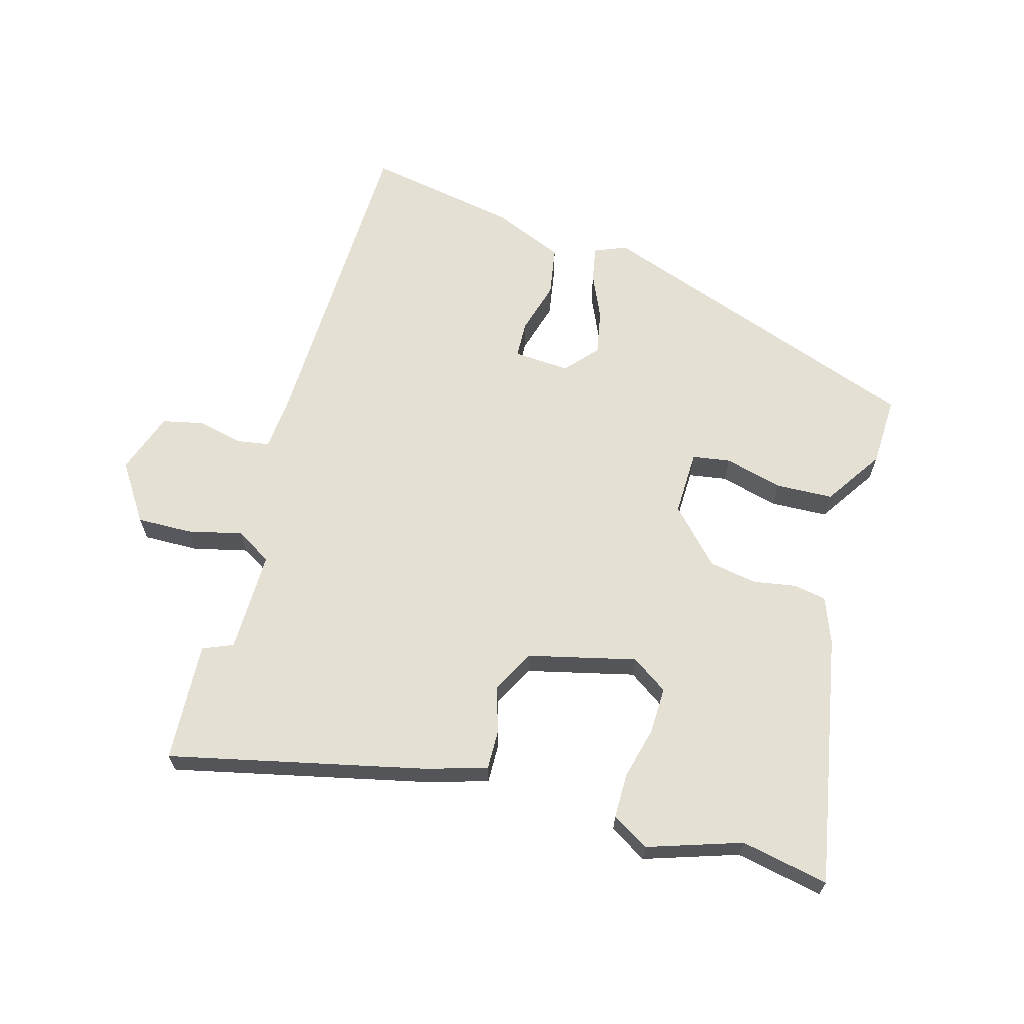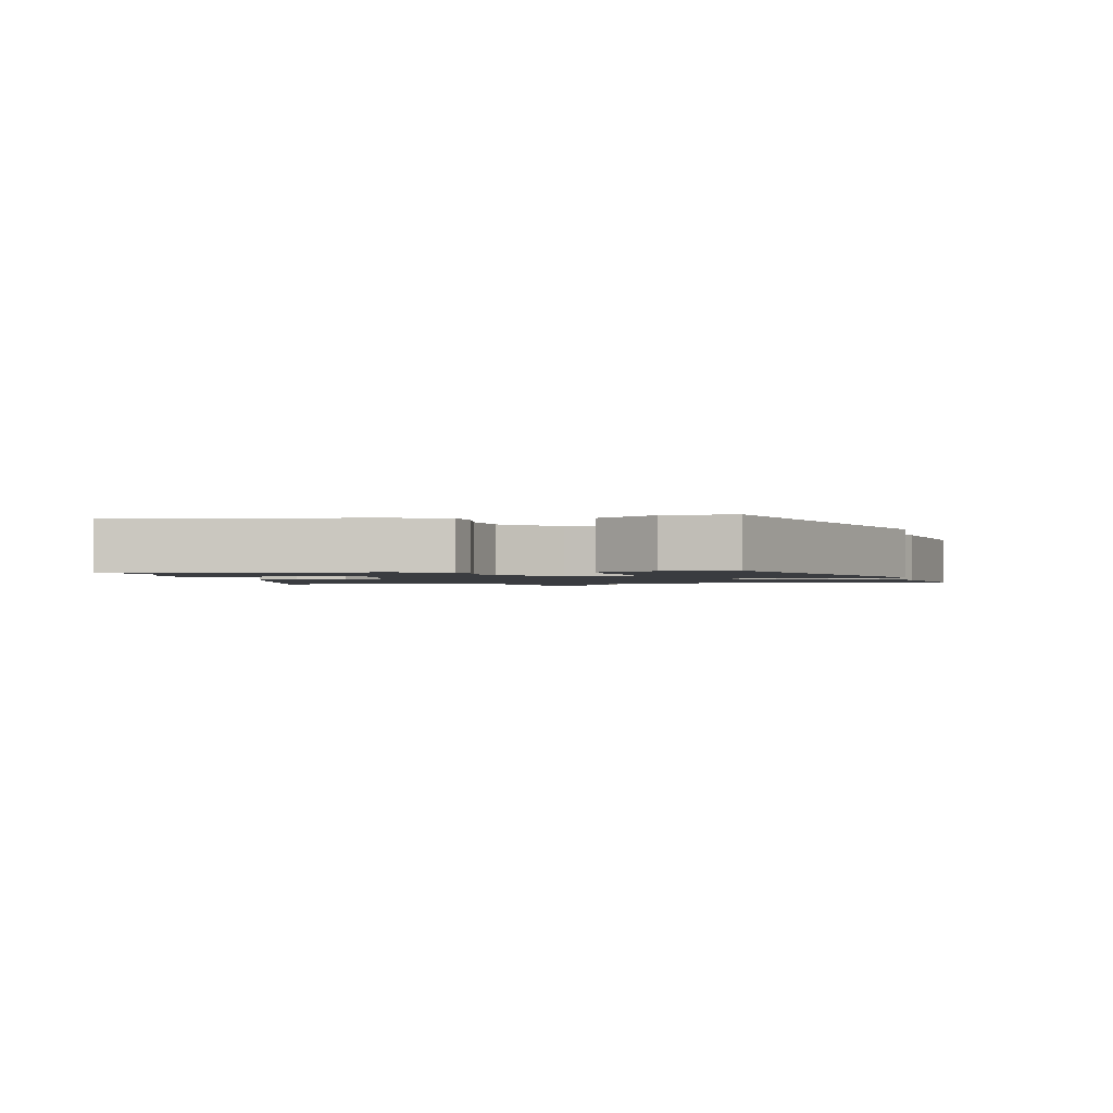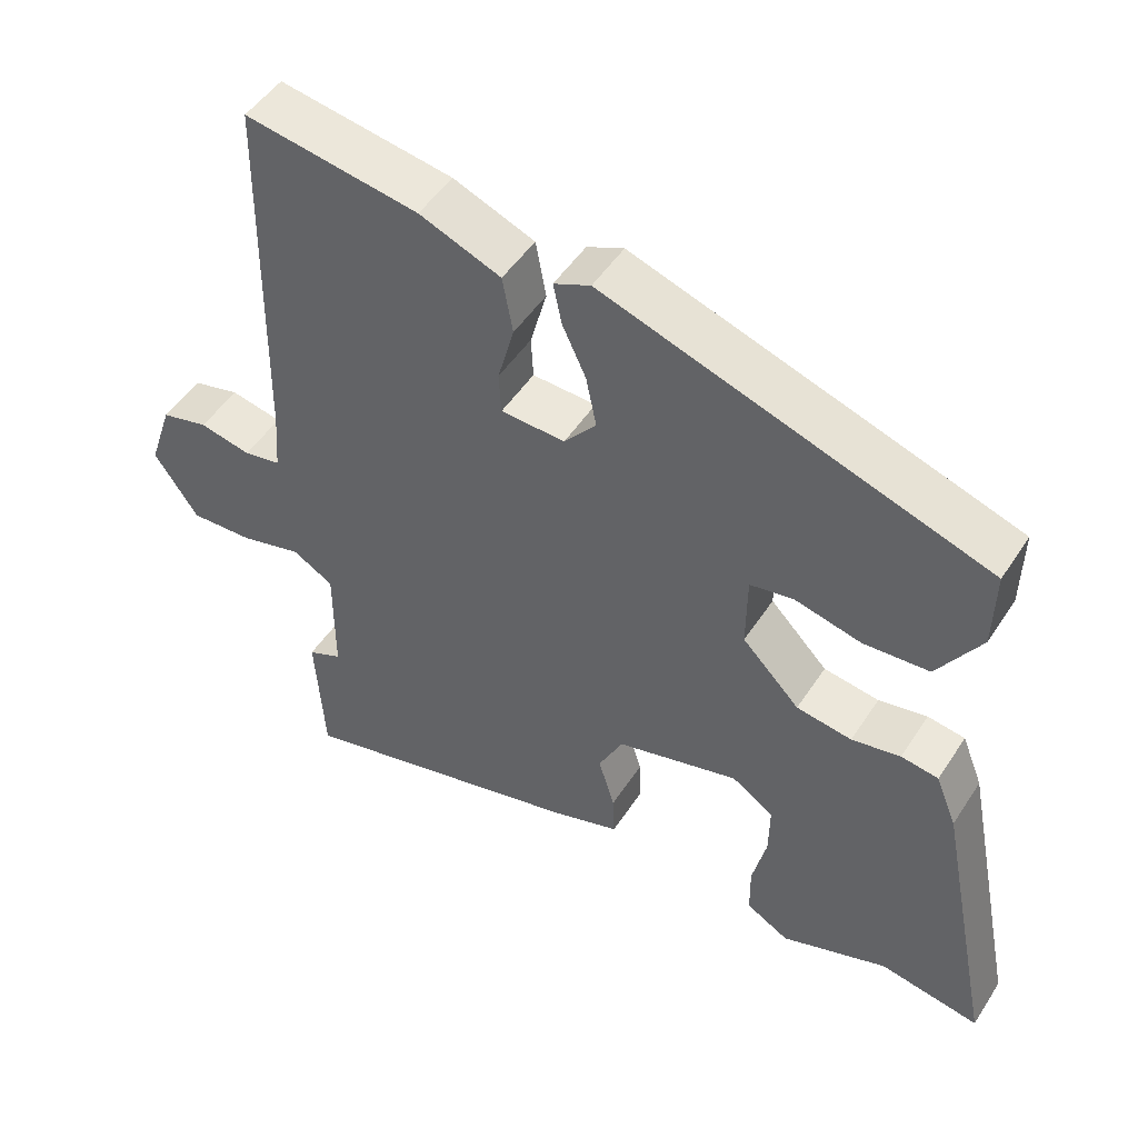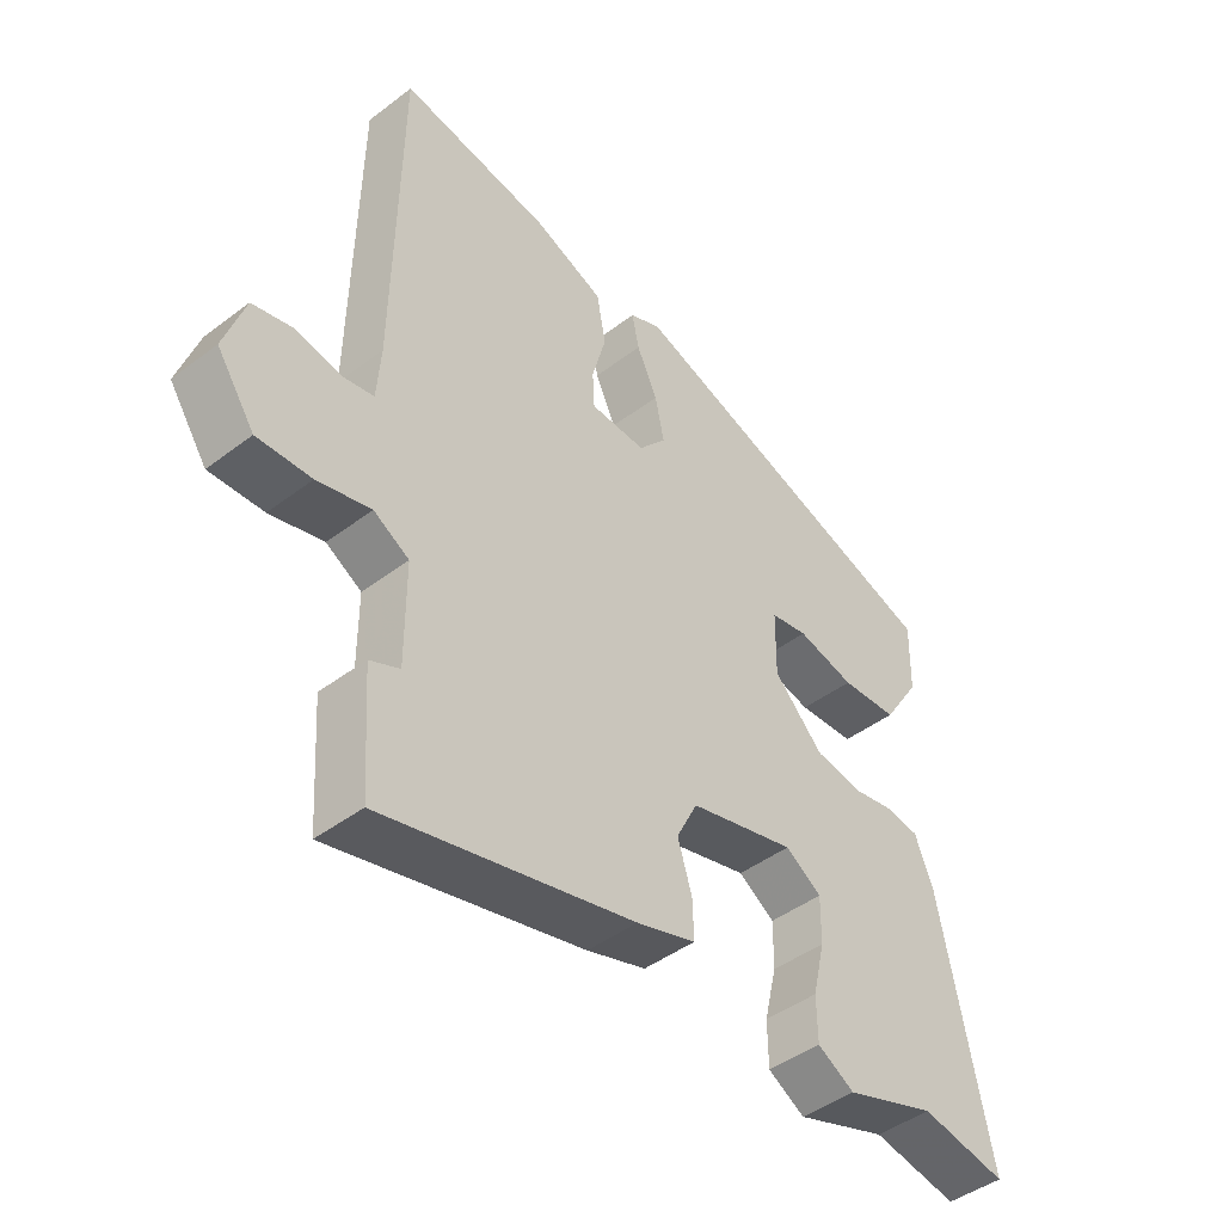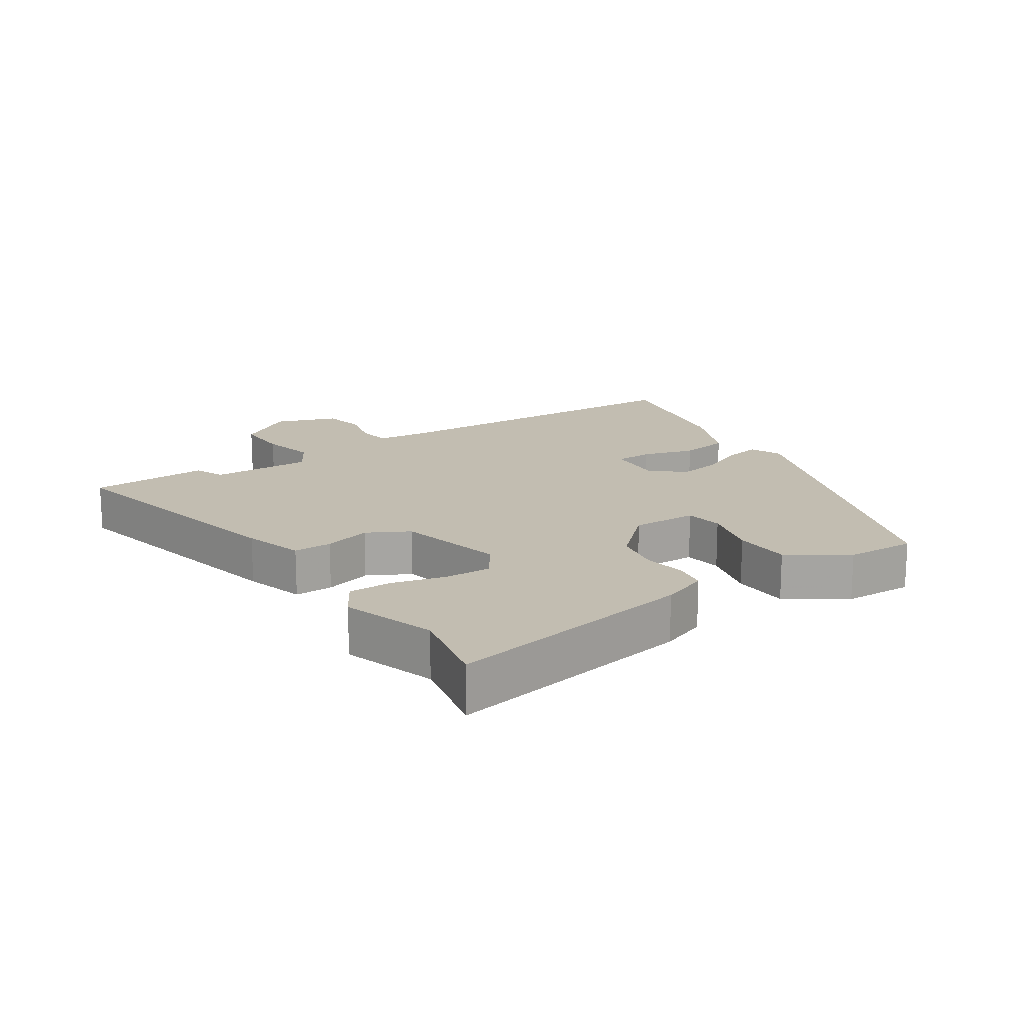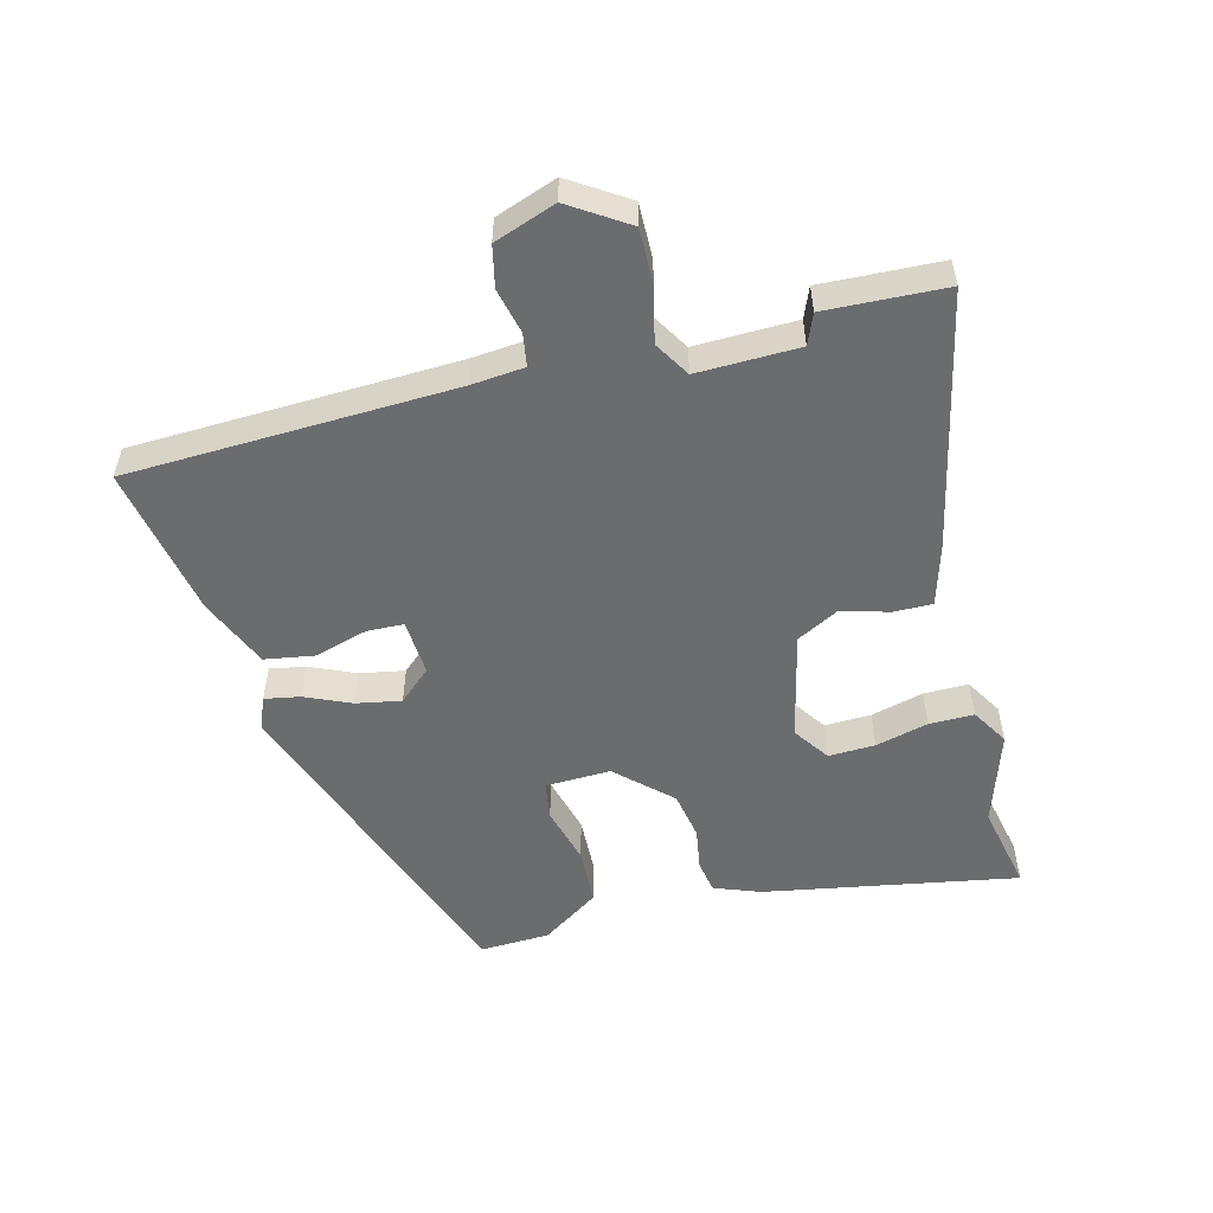
<metadata>
{"format":"obj","ext":"obj","renderer":"f3d","projection":"perspective","resolution":1024,"background":"white","views":[{"elev":65.2,"azim":-163.5,"up":"+Y"},{"elev":-1.6,"azim":-77.8,"up":"+Y"},{"elev":49.0,"azim":-148.3,"up":"+Z"},{"elev":-44.6,"azim":131.5,"up":"+Z"},{"elev":16.8,"azim":-122.4,"up":"+Y"},{"elev":-53.6,"azim":105.6,"up":"+Y"}]}
</metadata>
<code>
v -0.457 0.07 0.325
v 0.054 0.07 0.498
v 0.103 0.07 0.477
v 0.092 0.07 0.423
v 0.06 0.07 0.354
v 0.046 0.07 0.286
v 0.089 0.07 0.236
v 0.175 0.07 0.24
v 0.178 0.07 0.296
v 0.156 0.07 0.377
v 0.17 0.07 0.453
v 0.279 0.07 0.497
v 0.512 0.07 0.536
v 0.52 0.07 0.038
v 0.526 0.07 -0.044
v 0.576 0.07 -0.053
v 0.645 0.07 -0.038
v 0.708 0.07 -0.053
v 0.74 0.07 -0.148
v 0.681 0.07 -0.235
v 0.597 0.07 -0.232
v 0.514 0.07 -0.211
v 0.459 0.07 -0.243
v 0.459 0.07 -0.398
v 0.505 0.07 -0.418
v 0.493 0.07 -0.601
v 0.103 0.07 -0.507
v 0.011 0.07 -0.478
v 0.013 0.07 -0.419
v 0.035 0.07 -0.347
v 0.002 0.07 -0.282
v -0.162 0.07 -0.24
v -0.218 0.07 -0.277
v -0.217 0.07 -0.348
v -0.198 0.07 -0.429
v -0.199 0.07 -0.497
v -0.256 0.07 -0.53
v -0.398 0.07 -0.481
v -0.532 0.07 -0.506
v -0.455 0.07 -0.122
v -0.427 0.07 -0.052
v -0.377 0.07 -0.044
v -0.312 0.07 -0.056
v -0.238 0.07 -0.044
v -0.161 0.07 0.035
v -0.162 0.07 0.135
v -0.22 0.07 0.145
v -0.309 0.07 0.123
v -0.397 0.07 0.128
v -0.455 0.07 0.218
v -0.457 0 0.325
v 0.054 0 0.498
v 0.103 0 0.477
v 0.092 0 0.423
v 0.06 0 0.354
v 0.046 0 0.286
v 0.089 0 0.236
v 0.175 0 0.24
v 0.178 0 0.296
v 0.156 0 0.377
v 0.17 0 0.453
v 0.279 0 0.497
v 0.512 0 0.536
v 0.52 0 0.038
v 0.526 0 -0.044
v 0.576 0 -0.053
v 0.645 0 -0.038
v 0.708 0 -0.053
v 0.74 0 -0.148
v 0.681 0 -0.235
v 0.597 0 -0.232
v 0.514 0 -0.211
v 0.459 0 -0.243
v 0.459 0 -0.398
v 0.505 0 -0.418
v 0.493 0 -0.601
v 0.103 0 -0.507
v 0.011 0 -0.478
v 0.013 0 -0.419
v 0.035 0 -0.347
v 0.002 0 -0.282
v -0.162 0 -0.24
v -0.218 0 -0.277
v -0.217 0 -0.348
v -0.198 0 -0.429
v -0.199 0 -0.497
v -0.256 0 -0.53
v -0.398 0 -0.481
v -0.532 0 -0.506
v -0.455 0 -0.122
v -0.427 0 -0.052
v -0.377 0 -0.044
v -0.312 0 -0.056
v -0.238 0 -0.044
v -0.161 0 0.035
v -0.162 0 0.135
v -0.22 0 0.145
v -0.309 0 0.123
v -0.397 0 0.128
v -0.455 0 0.218
f 47 48 49 50
f 46 47 50 1
f 40 41 42 43
f 38 39 40 43
f 38 43 44
f 34 35 36 37
f 33 34 37 38
f 27 28 29 30
f 25 26 27 30
f 24 25 30 31
f 23 24 31 32
f 19 20 21 22
f 17 18 19 22
f 16 17 22 23
f 15 16 23 32
f 11 12 13 14
f 9 10 11 14
f 8 9 14 15
f 7 8 15 32
f 2 3 4 5
f 46 1 2 5
f 45 46 5 6
f 33 38 44 45
f 32 33 45
f 6 7 32 45
f 100 99 98 97
f 51 100 97 96
f 93 92 91 90
f 93 90 89 88
f 94 93 88
f 87 86 85 84
f 88 87 84 83
f 80 79 78 77
f 80 77 76 75
f 81 80 75 74
f 82 81 74 73
f 72 71 70 69
f 72 69 68 67
f 73 72 67 66
f 82 73 66 65
f 64 63 62 61
f 64 61 60 59
f 65 64 59 58
f 82 65 58 57
f 55 54 53 52
f 55 52 51 96
f 56 55 96 95
f 95 94 88 83
f 95 83 82
f 95 82 57 56
f 1 51 52 2
f 2 52 53 3
f 3 53 54 4
f 4 54 55 5
f 5 55 56 6
f 6 56 57 7
f 7 57 58 8
f 8 58 59 9
f 9 59 60 10
f 10 60 61 11
f 11 61 62 12
f 12 62 63 13
f 13 63 64 14
f 14 64 65 15
f 15 65 66 16
f 16 66 67 17
f 17 67 68 18
f 18 68 69 19
f 19 69 70 20
f 20 70 71 21
f 21 71 72 22
f 22 72 73 23
f 23 73 74 24
f 24 74 75 25
f 25 75 76 26
f 26 76 77 27
f 27 77 78 28
f 28 78 79 29
f 29 79 80 30
f 30 80 81 31
f 31 81 82 32
f 32 82 83 33
f 33 83 84 34
f 34 84 85 35
f 35 85 86 36
f 36 86 87 37
f 37 87 88 38
f 38 88 89 39
f 39 89 90 40
f 40 90 91 41
f 41 91 92 42
f 42 92 93 43
f 43 93 94 44
f 44 94 95 45
f 45 95 96 46
f 46 96 97 47
f 47 97 98 48
f 48 98 99 49
f 49 99 100 50
f 50 100 51 1

</code>
